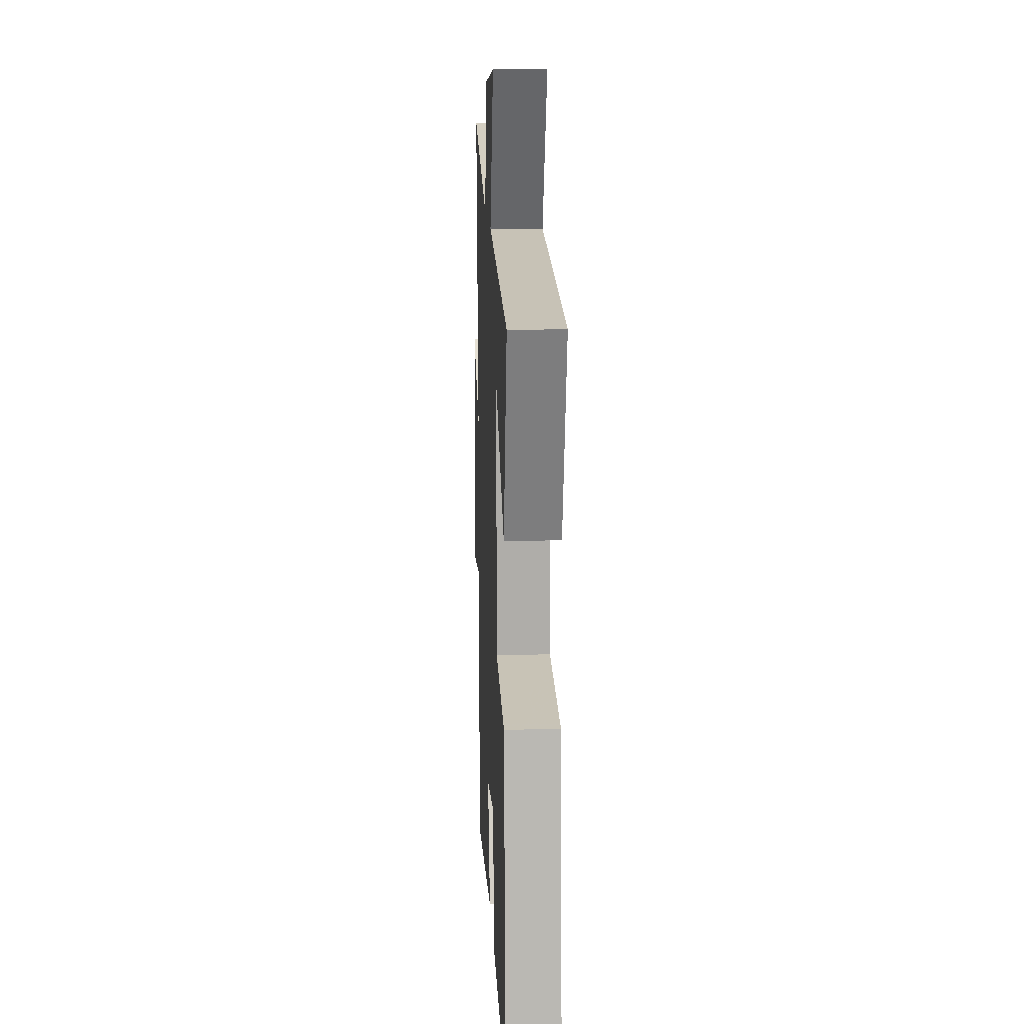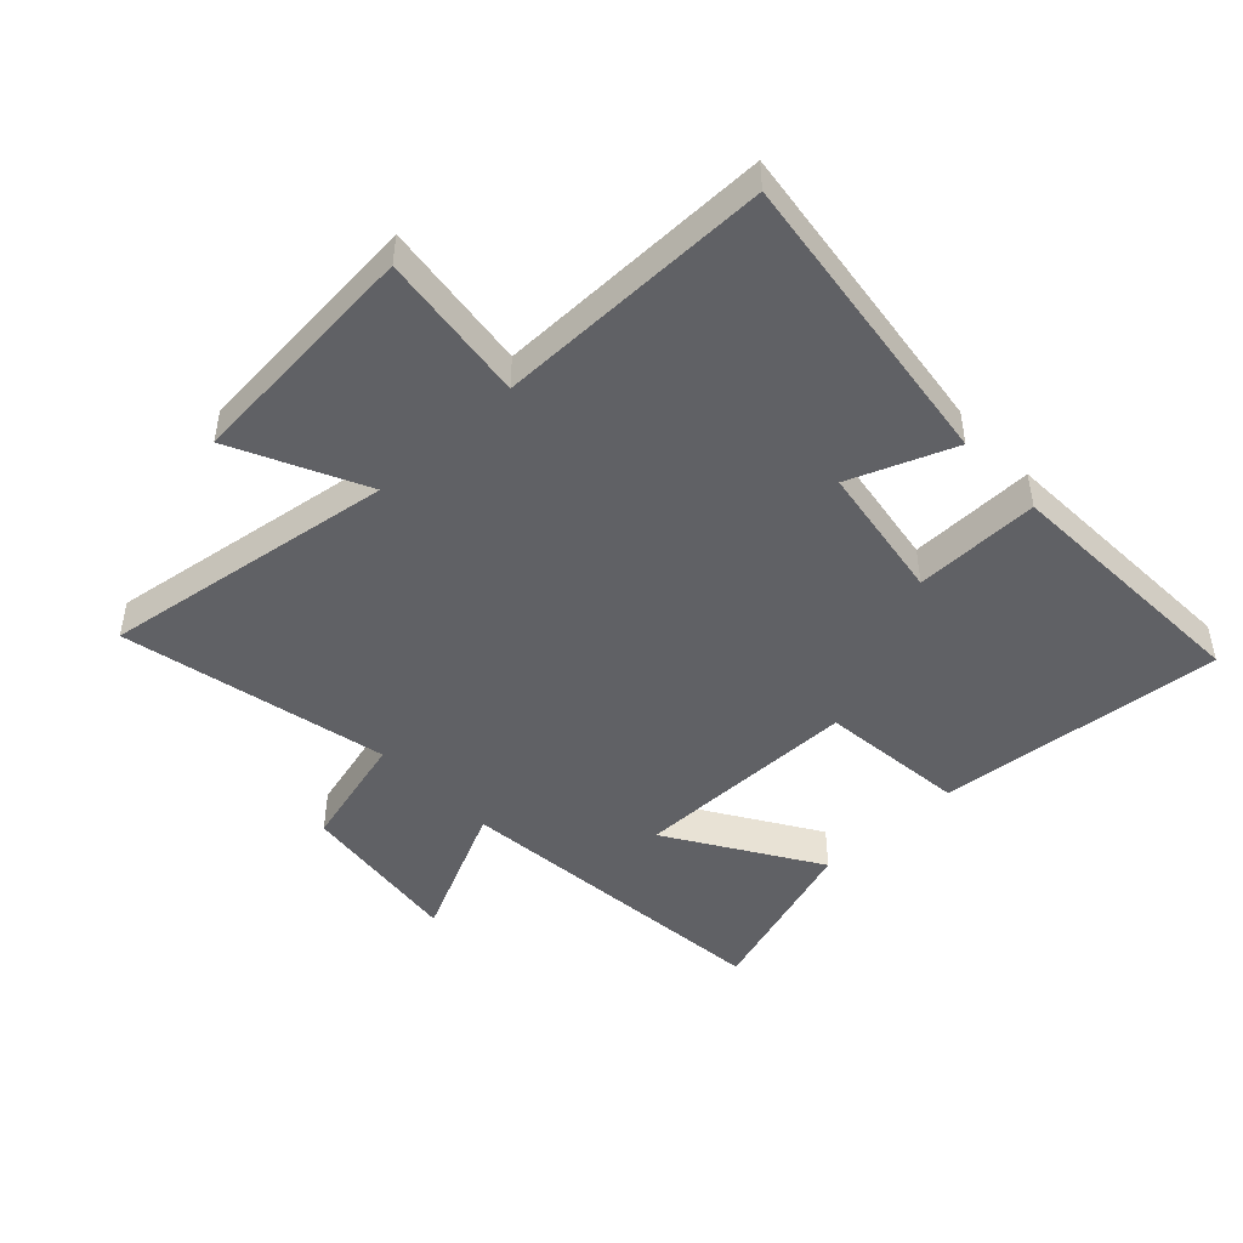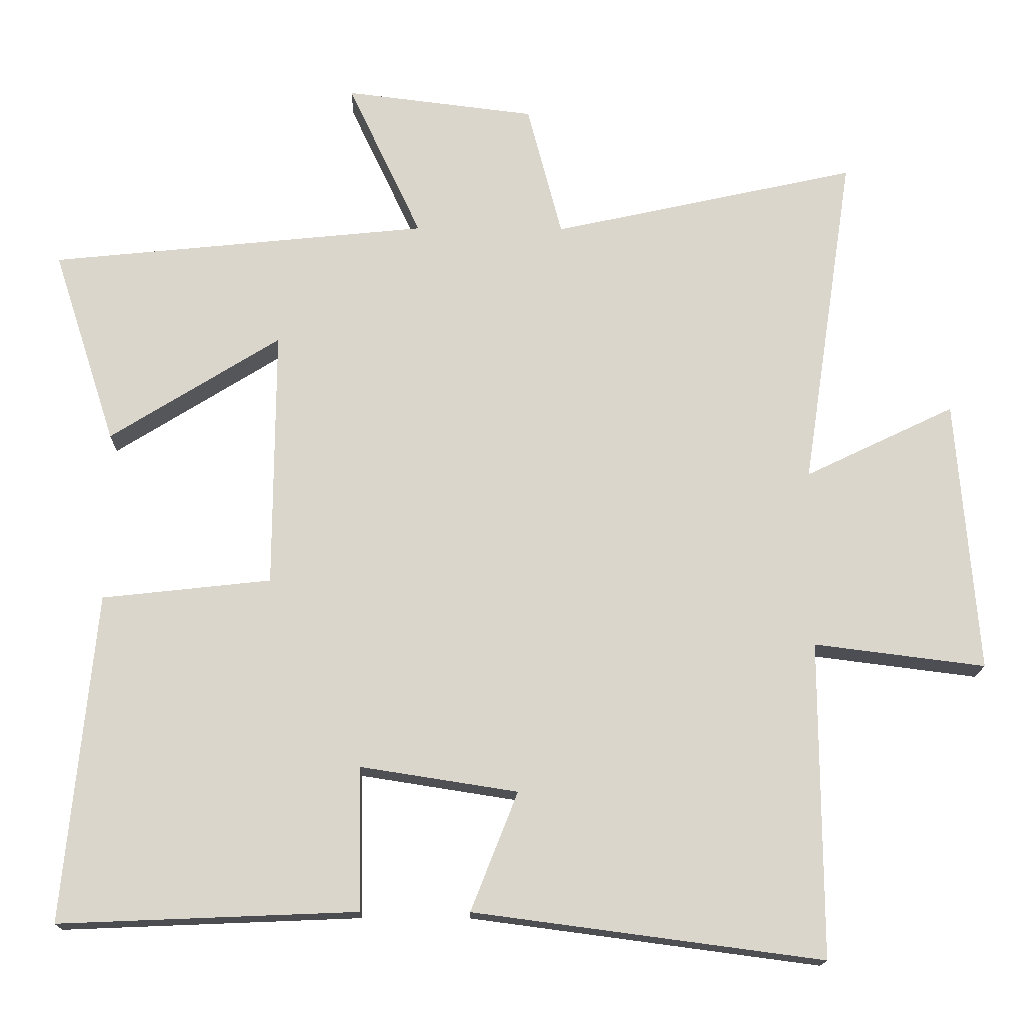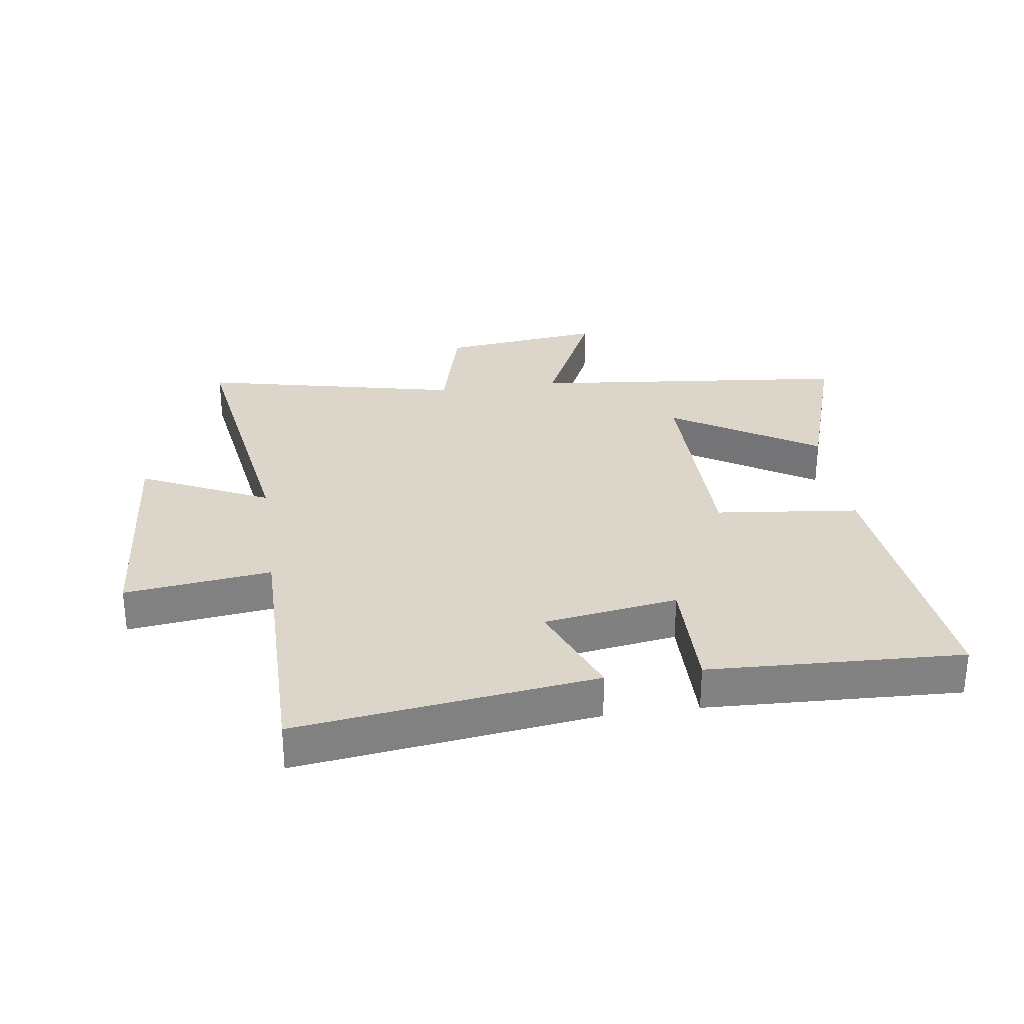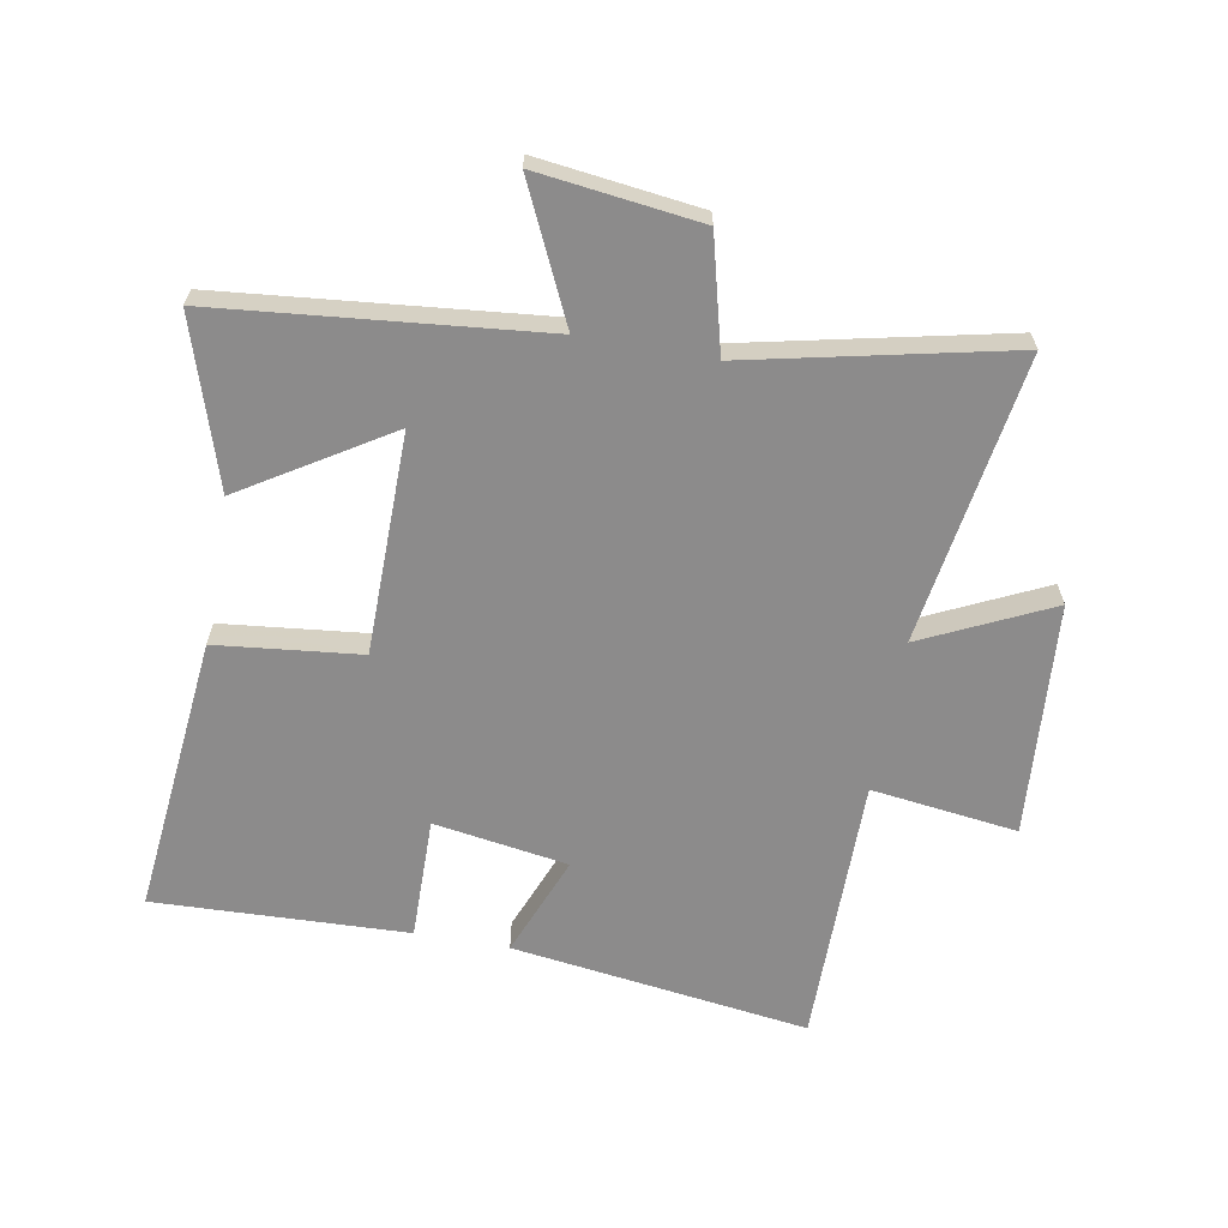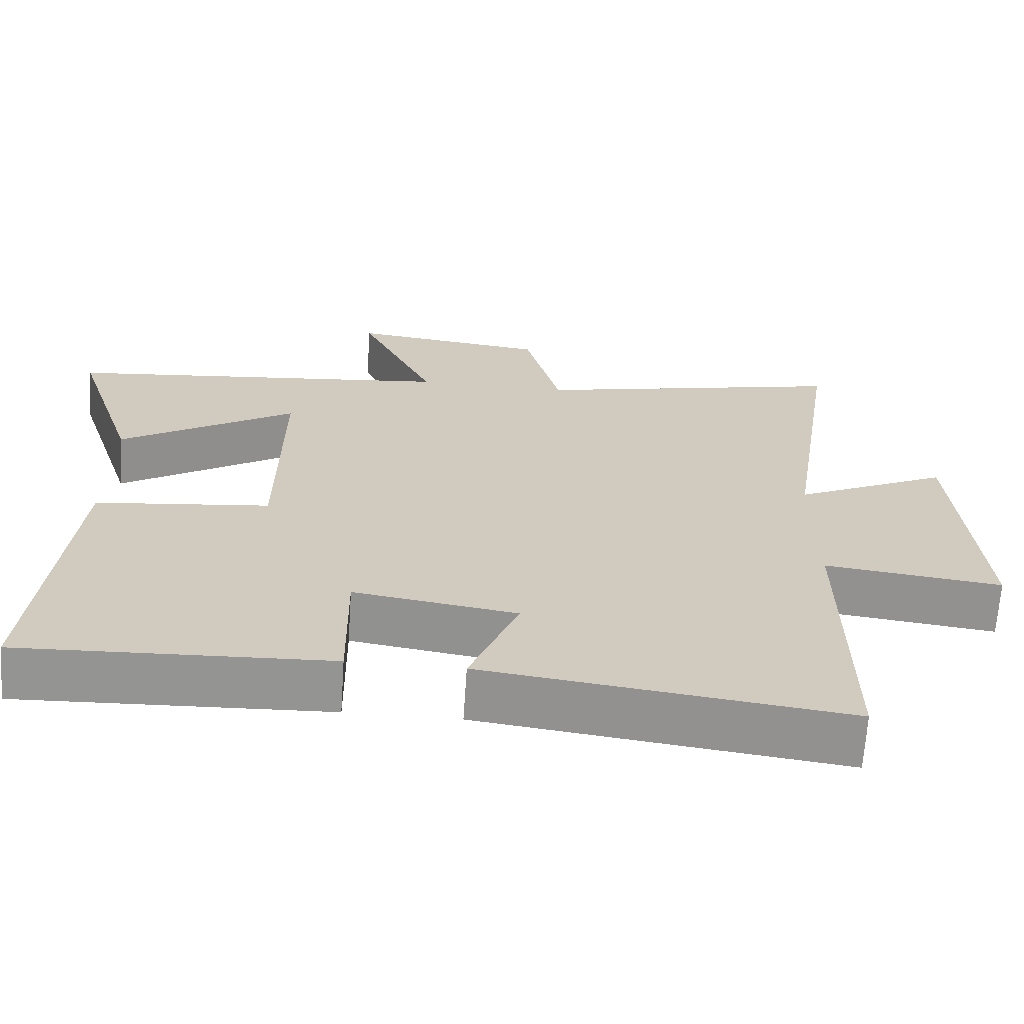
<metadata>
{"format":"obj","ext":"obj","renderer":"f3d","projection":"perspective","resolution":1024,"background":"white","views":[{"elev":13.2,"azim":-92.5,"up":"+Z"},{"elev":-47.2,"azim":133.4,"up":"+Y"},{"elev":-16.2,"azim":-1.1,"up":"+Z"},{"elev":29.7,"azim":171.9,"up":"+Y"},{"elev":-64.0,"azim":-10.4,"up":"+Y"},{"elev":-66.9,"azim":-3.8,"up":"+Z"}]}
</metadata>
<code>
v -0.587 0.07 0.446
v -0.063 0.07 0.5
v -0.165 0.07 0.717
v 0.099 0.07 0.685
v 0.147 0.07 0.5
v 0.571 0.07 0.594
v 0.5 0.07 0.125
v 0.708 0.07 0.225
v 0.738 0.07 -0.155
v 0.5 0.07 -0.125
v 0.502 0.07 -0.564
v 0.018 0.07 -0.5
v 0.083 0.07 -0.335
v -0.135 0.07 -0.301
v -0.132 0.07 -0.5
v -0.544 0.07 -0.517
v -0.5 0.07 -0.062
v -0.266 0.07 -0.036
v -0.264 0.07 0.324
v -0.5 0.07 0.176
v -0.587 0 0.446
v -0.063 0 0.5
v -0.165 0 0.717
v 0.099 0 0.685
v 0.147 0 0.5
v 0.571 0 0.594
v 0.5 0 0.125
v 0.708 0 0.225
v 0.738 0 -0.155
v 0.5 0 -0.125
v 0.502 0 -0.564
v 0.018 0 -0.5
v 0.083 0 -0.335
v -0.135 0 -0.301
v -0.132 0 -0.5
v -0.544 0 -0.517
v -0.5 0 -0.062
v -0.266 0 -0.036
v -0.264 0 0.324
v -0.5 0 0.176
f 19 20 1 2
f 18 19 2
f 15 16 17 18
f 14 15 18
f 13 14 18 2
f 10 11 12 13
f 10 13 2
f 7 8 9 10
f 7 10 2 3
f 5 6 7
f 5 7 3
f 3 4 5
f 22 21 40 39
f 22 39 38
f 38 37 36 35
f 38 35 34
f 22 38 34 33
f 33 32 31 30
f 22 33 30
f 30 29 28 27
f 23 22 30 27
f 27 26 25
f 23 27 25
f 25 24 23
f 1 21 22 2
f 2 22 23 3
f 3 23 24 4
f 4 24 25 5
f 5 25 26 6
f 6 26 27 7
f 7 27 28 8
f 8 28 29 9
f 9 29 30 10
f 10 30 31 11
f 11 31 32 12
f 12 32 33 13
f 13 33 34 14
f 14 34 35 15
f 15 35 36 16
f 16 36 37 17
f 17 37 38 18
f 18 38 39 19
f 19 39 40 20
f 20 40 21 1

</code>
